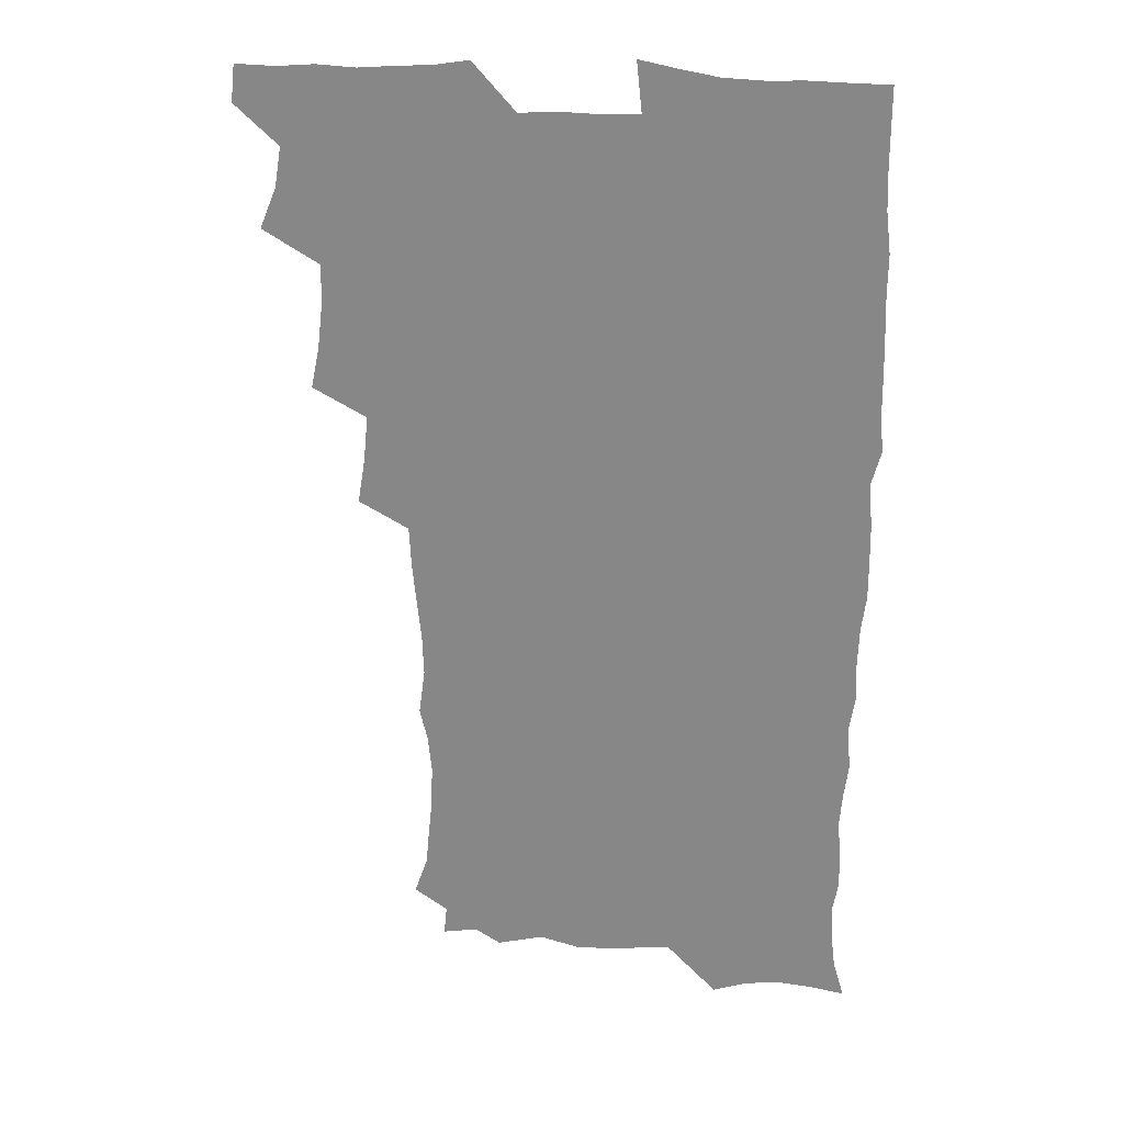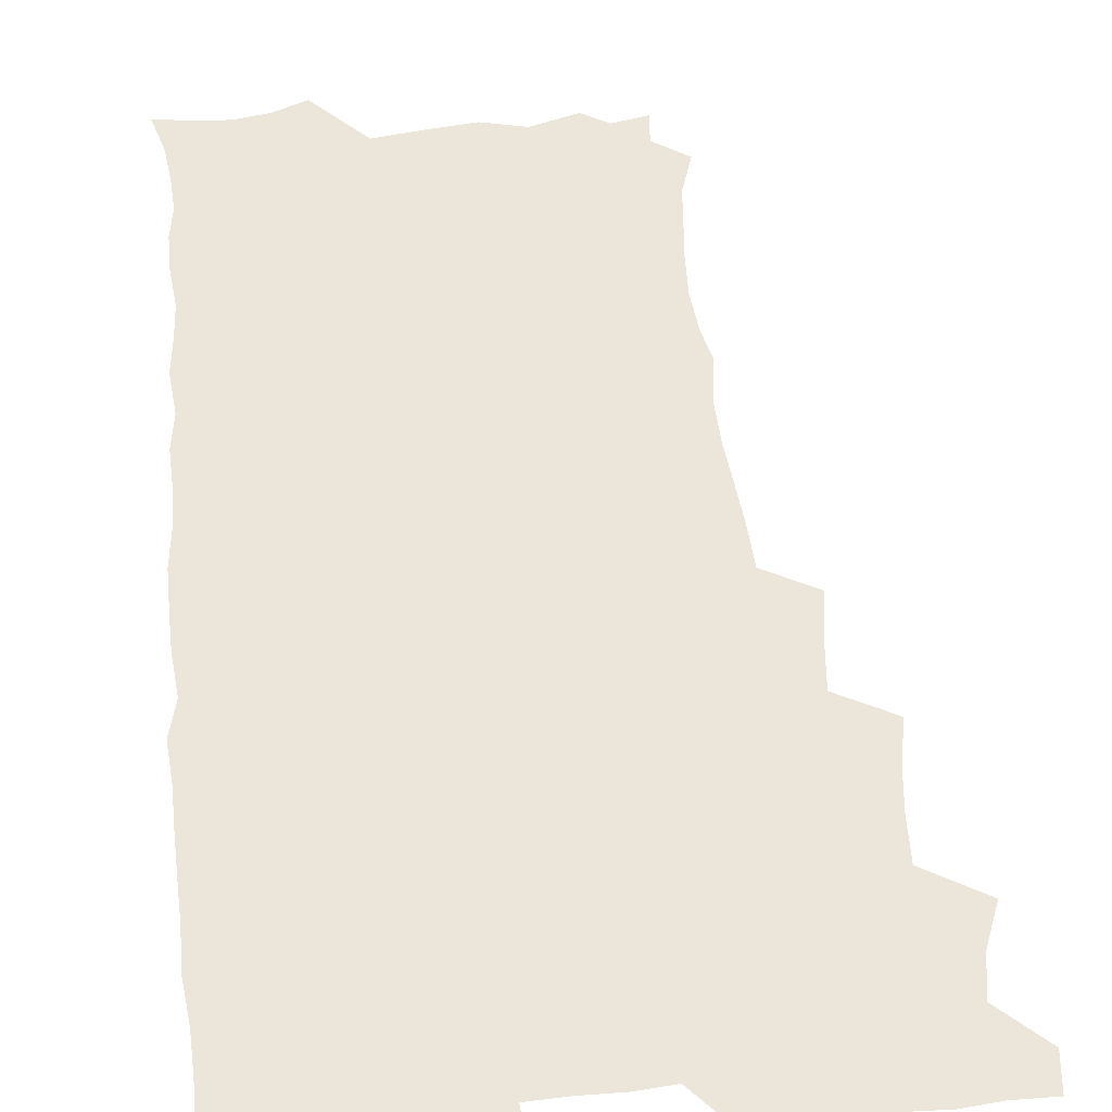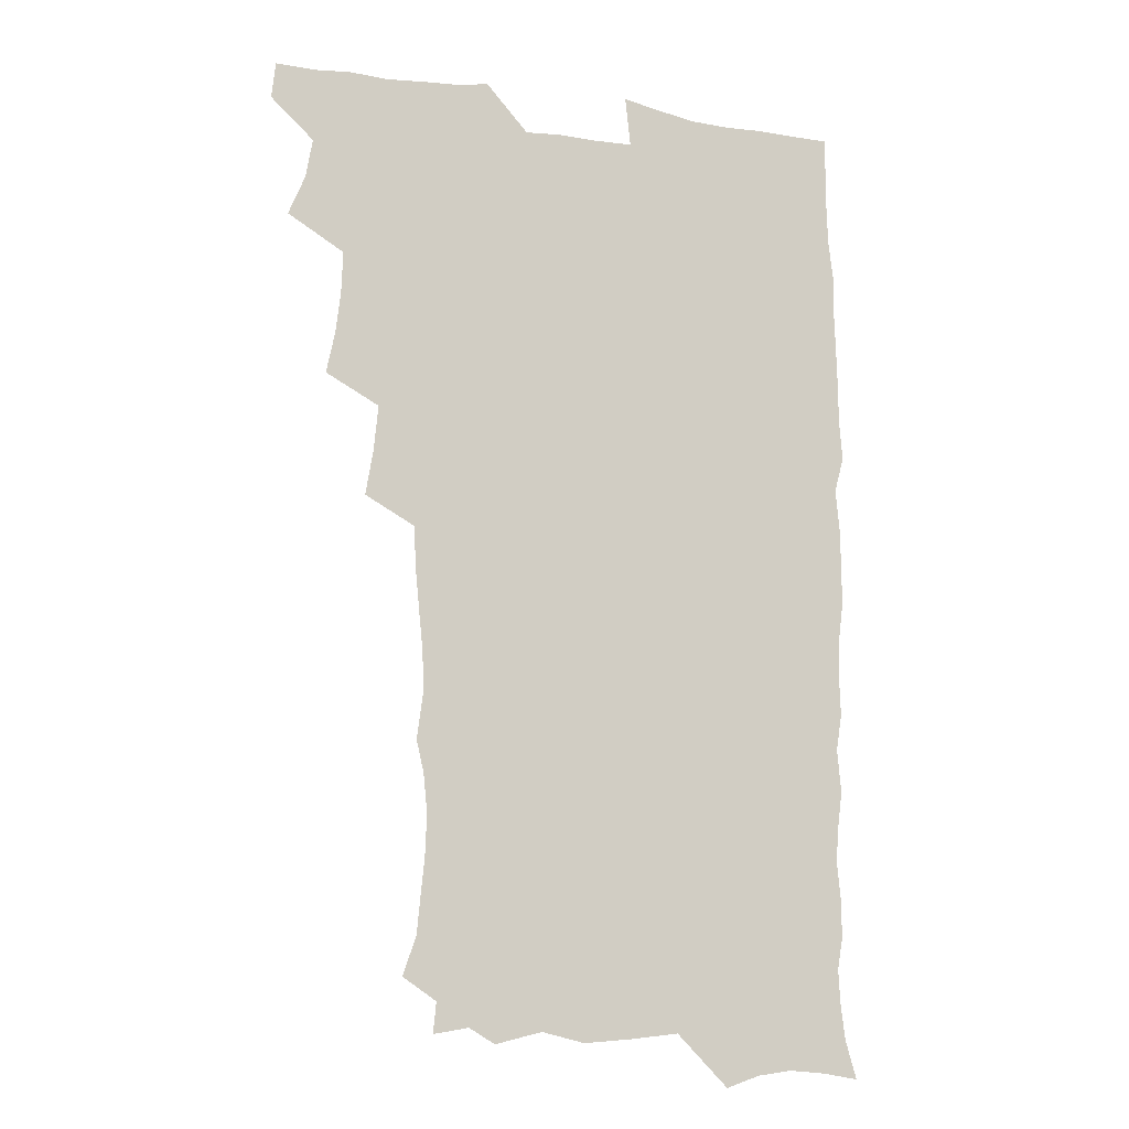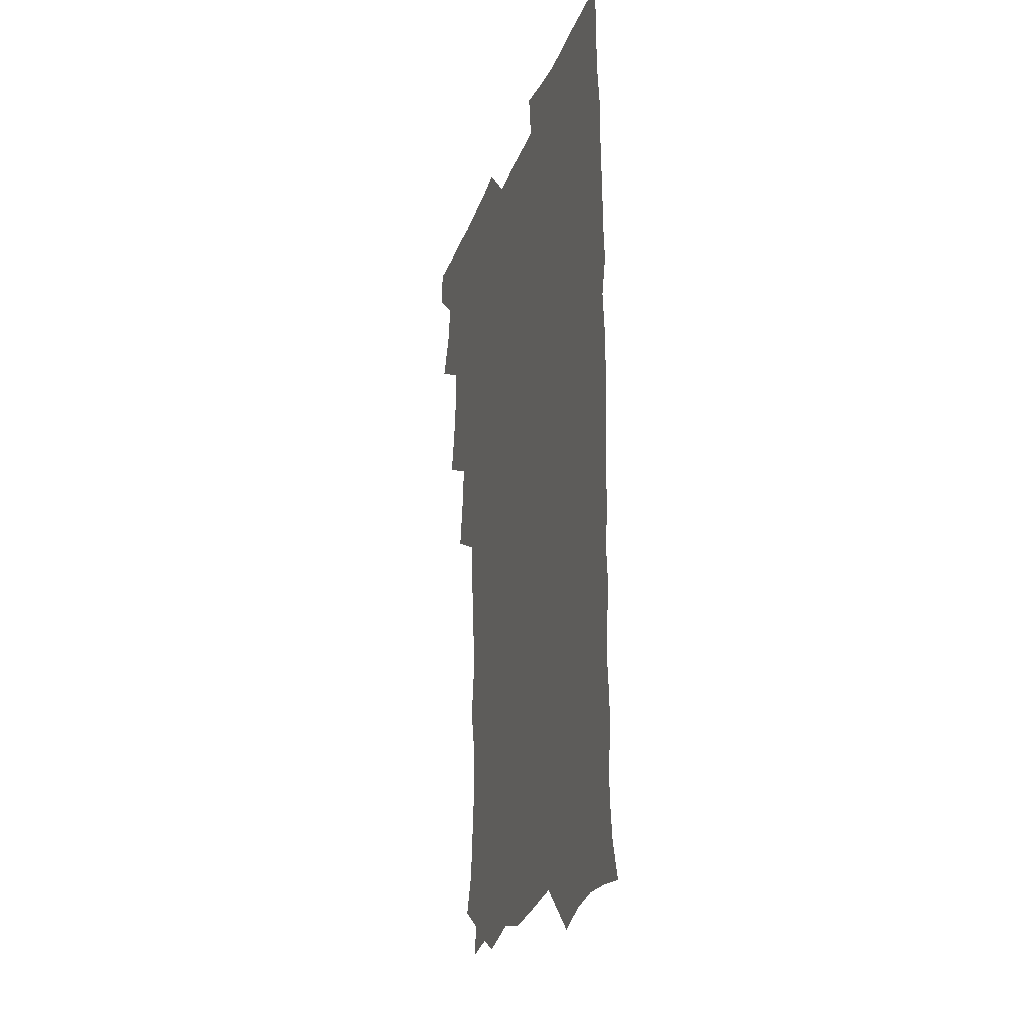
<metadata>
{"format":"obj","ext":"obj","renderer":"f3d","projection":"perspective","resolution":1024,"background":"white","views":[{"elev":26.2,"azim":7.6,"up":"+Y"},{"elev":55.4,"azim":174.1,"up":"+Z"},{"elev":-12.9,"azim":-19.0,"up":"+Y"},{"elev":-26.3,"azim":72.5,"up":"+Y"}]}
</metadata>
<code>
v 463.9 555.4 0
v 465.5 570 0
v 472 507.3 0
v 478.6 523.6 0
v 481.2 539.5 0
v 482.2 554.4 0
v 481.3 569.6 0
v 488.7 443.5 0
v 492.2 460.3 0
v 494.1 476.9 0
v 494.6 493.8 0
v 498.4 510.6 0
v 497.8 525 0
v 497.6 539.7 0
v 497.4 554.4 0
v 495.9 570.8 0
v 505.4 395.7 0
v 508.4 413.5 0
v 510.2 432 0
v 511.3 448.8 0
v 511.5 464.3 0
v 508.9 478.4 0
v 512.6 495.7 0
v 513.8 511 0
v 513.4 525.1 0
v 512.8 539.9 0
v 512 555 0
v 511.5 570 0
v 523.3 211.9 0
v 528.5 227.1 0
v 529.8 240.6 0
v 531.4 256.1 0
v 532 273 0
v 530.5 288.4 0
v 527.5 301.1 0
v 529.9 319.6 0
v 529.4 335.6 0
v 527.8 351.4 0
v 526.2 367.6 0
v 525.3 384.8 0
v 525.3 401.7 0
v 526.1 418.4 0
v 526.1 434.1 0
v 527.6 450.7 0
v 528.6 466.7 0
v 528.2 481.5 0
v 527.4 496.2 0
v 527.5 510.8 0
v 527.7 525.3 0
v 527.9 539.8 0
v 526.7 555.6 0
v 525.9 571.2 0
v 535.4 190.9 0
v 536.6 202.9 0
v 539.4 216.8 0
v 545.6 235.5 0
v 546.9 251.1 0
v 547.5 266.8 0
v 546.3 280.7 0
v 546.3 296.3 0
v 544.7 310.4 0
v 546.3 328.5 0
v 544.4 342.3 0
v 543.9 358.2 0
v 543.5 374.1 0
v 542.1 389.1 0
v 542 405.1 0
v 543.8 422.4 0
v 543.5 437.2 0
v 542.7 451.7 0
v 543 466.8 0
v 543.6 482 0
v 543.8 496.6 0
v 543.8 511 0
v 543.8 525.3 0
v 542.5 540.3 0
v 541.1 556.3 0
v 540 572 0
v 549.3 193.4 0
v 554.9 208.7 0
v 559 225.8 0
v 560.3 240.7 0
v 562.2 257.6 0
v 562.2 272.3 0
v 561.4 286.4 0
v 560.7 300.9 0
v 559.9 315.5 0
v 560.8 332.8 0
v 559.9 347.2 0
v 559.6 362.5 0
v 558 376.5 0
v 557.4 391.5 0
v 557.2 406.6 0
v 558.5 423.2 0
v 558.3 438.1 0
v 557.8 452.4 0
v 558.5 467.8 0
v 558.7 482.5 0
v 558.9 496.8 0
v 559.3 511 0
v 559.3 524.7 0
v 557.8 539.6 0
v 555.7 556.4 0
v 553.6 574.2 0
v 559.6 187.4 0
v 571.2 213.1 0
v 574.3 229.7 0
v 574.8 244.2 0
v 575.6 259.6 0
v 575.3 273.8 0
v 575 288.6 0
v 574.3 302.8 0
v 574.5 319 0
v 574.3 334.3 0
v 574.3 349.7 0
v 574 364.5 0
v 573.5 379.2 0
v 573.5 394.5 0
v 573.4 409.5 0
v 572.7 423.5 0
v 572.7 438.3 0
v 572.5 452.8 0
v 573.4 468.5 0
v 572.8 482.4 0
v 573.4 497.1 0
v 573.7 511.1 0
v 573.2 525.1 0
v 572.2 539.8 0
v 570.7 555.4 0
v 578.1 192.1 0
v 586.6 215.5 0
v 589.3 233.2 0
v 589 246 0
v 589.2 261 0
v 589.2 275.8 0
v 588.4 289.5 0
v 588.2 304.6 0
v 588.2 319.9 0
v 587.9 334.8 0
v 588 351.2 0
v 587.9 364.6 0
v 588 380.7 0
v 587.8 395.4 0
v 587.6 409.9 0
v 588 425.2 0
v 587 438.8 0
v 587.7 454.3 0
v 587.7 468.7 0
v 587.5 482.8 0
v 587.5 497.1 0
v 587.6 511.2 0
v 587.3 525.6 0
v 586.6 540.7 0
v 585.4 556.4 0
v 595.1 188 0
v 601.1 214.9 0
v 602.4 231.5 0
v 602.3 245.2 0
v 602.6 261.3 0
v 602.7 276.8 0
v 602.5 291.4 0
v 602.4 306.7 0
v 602.4 321.9 0
v 602 335.9 0
v 601.8 349.3 0
v 601.8 365.4 0
v 602 380.9 0
v 601.9 396 0
v 601.8 410 0
v 602 425.8 0
v 601.5 439.4 0
v 602.1 454.9 0
v 601.9 468.8 0
v 601.7 482.8 0
v 601.5 496.8 0
v 602 511.2 0
v 601.9 525.6 0
v 601.9 540.1 0
v 601.1 555.9 0
v 614.5 189.7 0
v 615.9 213.1 0
v 616.3 232.2 0
v 616.4 246.8 0
v 616.2 261.5 0
v 616.3 277.6 0
v 616.1 291.2 0
v 616 306.4 0
v 616 321.3 0
v 615.8 336.3 0
v 615.7 350.5 0
v 615.6 366.2 0
v 616.2 379.4 0
v 616 395.1 0
v 616 409.5 0
v 615.9 425.5 0
v 615.9 440.1 0
v 616 454.7 0
v 616.1 468.9 0
v 616.4 483.1 0
v 616.7 497.3 0
v 616.4 511.5 0
v 616.5 525.6 0
v 616.6 539.7 0
v 616.3 556.3 0
v 614.2 576.5 0
v 633.3 191.9 0
v 630.9 214.6 0
v 630.2 231.4 0
v 629.9 247.6 0
v 629.9 261.6 0
v 629.7 277.7 0
v 629.7 291.8 0
v 629.6 307 0
v 629.8 321.4 0
v 629.6 337 0
v 629.5 351.7 0
v 630 364.2 0
v 630 381.4 0
v 629.9 396.1 0
v 630.1 409.7 0
v 630 425.2 0
v 630 439.8 0
v 629.8 454.7 0
v 630.2 468.5 0
v 631 482.3 0
v 630.7 497.7 0
v 630.8 511.5 0
v 631 525.5 0
v 631 540.1 0
v 631 554.6 0
v 628.9 573.6 0
v 653.7 171.5 0
v 647.4 194.8 0
v 645.3 213.5 0
v 644.1 230.7 0
v 643.7 245.8 0
v 643.2 262.9 0
v 643 277.8 0
v 643.2 291.9 0
v 643.8 304.7 0
v 642.9 323.3 0
v 643.5 336.2 0
v 643.1 351.8 0
v 643.6 365.8 0
v 643.8 380.3 0
v 643.6 395.1 0
v 644.6 408.4 0
v 643.9 425.3 0
v 644.4 439.1 0
v 644.3 453.8 0
v 644.6 468 0
v 645 482.4 0
v 645.1 497.3 0
v 645.5 511.5 0
v 645.4 525.7 0
v 645.5 540.3 0
v 645.4 554.9 0
v 644.7 570.8 0
v 667 176.2 0
v 662.3 194.3 0
v 659.4 212.7 0
v 657.7 230 0
v 657.4 245 0
v 656.7 261.3 0
v 656.9 275.7 0
v 656.3 291.7 0
v 657.3 304.7 0
v 656.8 321.1 0
v 656.8 336 0
v 657 350.6 0
v 657.8 364.2 0
v 657.6 379.6 0
v 659.2 392.9 0
v 658.2 409.6 0
v 658.1 424.3 0
v 658.6 438.5 0
v 658.9 452.8 0
v 658.8 467.6 0
v 659.4 481.6 0
v 658.5 498.1 0
v 659.6 511.4 0
v 660 525.7 0
v 660.1 540.2 0
v 660.2 555.3 0
v 660.2 570.2 0
v 680.7 178.1 0
v 676.6 194.2 0
v 674.2 210.2 0
v 672.5 226.5 0
v 671.3 242.9 0
v 672 256.7 0
v 671 273.1 0
v 671 288 0
v 671.3 302.8 0
v 670.8 318.5 0
v 673 331.3 0
v 671.5 348.4 0
v 671.3 363.6 0
v 672.1 377.7 0
v 673.2 391.8 0
v 672.8 407.5 0
v 673.9 421.7 0
v 673.3 437.2 0
v 673.1 452.3 0
v 673.5 466.8 0
v 673.7 481.5 0
v 673.2 496.7 0
v 675.1 510.7 0
v 674.4 526 0
v 674.4 539.9 0
v 675.3 555.3 0
v 675.4 570.8 0
v 694.9 177.1 0
v 691.8 191.2 0
v 688 208.4 0
v 686.5 223.8 0
v 686.7 238 0
v 685.8 253.6 0
v 685.9 268.3 0
v 686.7 282.7 0
v 686 298.9 0
v 685.1 315.1 0
v 686.6 329.2 0
v 687.3 343.9 0
v 686.7 359.7 0
v 689.3 373.2 0
v 687.7 389.9 0
v 688.9 404.2 0
v 688.8 419.7 0
v 687.9 435.7 0
v 687.7 450.7 0
v 689.1 464.9 0
v 689.6 479.8 0
v 690.7 494.6 0
v 689.5 510.6 0
v 690.1 525.3 0
v 690.4 540.2 0
v 690.2 555 0
v 690.6 570.4 0
v 708.9 174.8 0
v 704.5 189.9 0
v 702.9 203.5 0
v 702.1 217.4 0
v 704.3 229.5 0
v 704.3 243.8 0
v 702.8 260.1 0
v 703.9 274.3 0
v 705.7 288.3 0
v 704.2 305.4 0
v 706.5 319.7 0
v 706 335.9 0
v 706.5 351.5 0
v 708.4 366 0
v 708.4 381.8 0
v 708.1 397.5 0
v 706.6 414.4 0
v 710.4 428.6 0
v 709.2 444.8 0
v 709.1 460.3 0
v 708.6 476 0
v 708.2 491.8 0
v 708.4 507.4 0
v 706.5 524.1 0
v 706 539.9 0
v 706 555.1 0
v 706 570.3 0
v 706 586 0
f 5 6 1
f 1 6 2
f 6 7 2
f 11 12 3
f 3 12 4
f 12 13 4
f 4 13 5
f 13 14 5
f 5 14 6
f 14 15 6
f 6 15 7
f 15 16 7
f 19 20 8
f 8 20 9
f 20 21 9
f 9 21 10
f 21 22 10
f 10 22 11
f 22 23 11
f 11 23 12
f 23 24 12
f 12 24 13
f 24 25 13
f 13 25 14
f 25 26 14
f 14 26 15
f 26 27 15
f 15 27 16
f 27 28 16
f 40 41 17
f 17 41 18
f 41 42 18
f 18 42 19
f 42 43 19
f 19 43 20
f 43 44 20
f 20 44 21
f 44 45 21
f 21 45 22
f 45 46 22
f 22 46 23
f 46 47 23
f 23 47 24
f 47 48 24
f 24 48 25
f 48 49 25
f 25 49 26
f 49 50 26
f 26 50 27
f 50 51 27
f 27 51 28
f 51 52 28
f 54 55 29
f 29 55 30
f 55 56 30
f 30 56 31
f 56 57 31
f 31 57 32
f 57 58 32
f 32 58 33
f 58 59 33
f 33 59 34
f 59 60 34
f 34 60 35
f 60 61 35
f 35 61 36
f 61 62 36
f 36 62 37
f 62 63 37
f 37 63 38
f 63 64 38
f 38 64 39
f 64 65 39
f 39 65 40
f 65 66 40
f 40 66 41
f 66 67 41
f 41 67 42
f 67 68 42
f 42 68 43
f 68 69 43
f 43 69 44
f 69 70 44
f 44 70 45
f 70 71 45
f 45 71 46
f 71 72 46
f 46 72 47
f 72 73 47
f 47 73 48
f 73 74 48
f 48 74 49
f 74 75 49
f 49 75 50
f 75 76 50
f 50 76 51
f 76 77 51
f 51 77 52
f 77 78 52
f 53 79 54
f 79 80 54
f 54 80 55
f 80 81 55
f 55 81 56
f 81 82 56
f 56 82 57
f 82 83 57
f 57 83 58
f 83 84 58
f 58 84 59
f 84 85 59
f 59 85 60
f 85 86 60
f 60 86 61
f 86 87 61
f 61 87 62
f 87 88 62
f 62 88 63
f 88 89 63
f 63 89 64
f 89 90 64
f 64 90 65
f 90 91 65
f 65 91 66
f 91 92 66
f 66 92 67
f 92 93 67
f 67 93 68
f 93 94 68
f 68 94 69
f 94 95 69
f 69 95 70
f 95 96 70
f 70 96 71
f 96 97 71
f 71 97 72
f 97 98 72
f 72 98 73
f 98 99 73
f 73 99 74
f 99 100 74
f 74 100 75
f 100 101 75
f 75 101 76
f 101 102 76
f 76 102 77
f 102 103 77
f 77 103 78
f 103 104 78
f 79 105 80
f 105 106 80
f 80 106 81
f 106 107 81
f 81 107 82
f 107 108 82
f 82 108 83
f 108 109 83
f 83 109 84
f 109 110 84
f 84 110 85
f 110 111 85
f 85 111 86
f 111 112 86
f 86 112 87
f 112 113 87
f 87 113 88
f 113 114 88
f 88 114 89
f 114 115 89
f 89 115 90
f 115 116 90
f 90 116 91
f 116 117 91
f 91 117 92
f 117 118 92
f 92 118 93
f 118 119 93
f 93 119 94
f 119 120 94
f 94 120 95
f 120 121 95
f 95 121 96
f 121 122 96
f 96 122 97
f 122 123 97
f 97 123 98
f 123 124 98
f 98 124 99
f 124 125 99
f 99 125 100
f 125 126 100
f 100 126 101
f 126 127 101
f 101 127 102
f 127 128 102
f 102 128 103
f 128 129 103
f 103 129 104
f 105 130 106
f 130 131 106
f 106 131 107
f 131 132 107
f 107 132 108
f 132 133 108
f 108 133 109
f 133 134 109
f 109 134 110
f 134 135 110
f 110 135 111
f 135 136 111
f 111 136 112
f 136 137 112
f 112 137 113
f 137 138 113
f 113 138 114
f 138 139 114
f 114 139 115
f 139 140 115
f 115 140 116
f 140 141 116
f 116 141 117
f 141 142 117
f 117 142 118
f 142 143 118
f 118 143 119
f 143 144 119
f 119 144 120
f 144 145 120
f 120 145 121
f 145 146 121
f 121 146 122
f 146 147 122
f 122 147 123
f 147 148 123
f 123 148 124
f 148 149 124
f 124 149 125
f 149 150 125
f 125 150 126
f 150 151 126
f 126 151 127
f 151 152 127
f 127 152 128
f 152 153 128
f 128 153 129
f 153 154 129
f 130 155 131
f 155 156 131
f 131 156 132
f 156 157 132
f 132 157 133
f 157 158 133
f 133 158 134
f 158 159 134
f 134 159 135
f 159 160 135
f 135 160 136
f 160 161 136
f 136 161 137
f 161 162 137
f 137 162 138
f 162 163 138
f 138 163 139
f 163 164 139
f 139 164 140
f 164 165 140
f 140 165 141
f 165 166 141
f 141 166 142
f 166 167 142
f 142 167 143
f 167 168 143
f 143 168 144
f 168 169 144
f 144 169 145
f 169 170 145
f 145 170 146
f 170 171 146
f 146 171 147
f 171 172 147
f 147 172 148
f 172 173 148
f 148 173 149
f 173 174 149
f 149 174 150
f 174 175 150
f 150 175 151
f 175 176 151
f 151 176 152
f 176 177 152
f 152 177 153
f 177 178 153
f 153 178 154
f 178 179 154
f 155 180 156
f 180 181 156
f 156 181 157
f 181 182 157
f 157 182 158
f 182 183 158
f 158 183 159
f 183 184 159
f 159 184 160
f 184 185 160
f 160 185 161
f 185 186 161
f 161 186 162
f 186 187 162
f 162 187 163
f 187 188 163
f 163 188 164
f 188 189 164
f 164 189 165
f 189 190 165
f 165 190 166
f 190 191 166
f 166 191 167
f 191 192 167
f 167 192 168
f 192 193 168
f 168 193 169
f 193 194 169
f 169 194 170
f 194 195 170
f 170 195 171
f 195 196 171
f 171 196 172
f 196 197 172
f 172 197 173
f 197 198 173
f 173 198 174
f 198 199 174
f 174 199 175
f 199 200 175
f 175 200 176
f 200 201 176
f 176 201 177
f 201 202 177
f 177 202 178
f 202 203 178
f 178 203 179
f 203 204 179
f 180 206 181
f 206 207 181
f 181 207 182
f 207 208 182
f 182 208 183
f 208 209 183
f 183 209 184
f 209 210 184
f 184 210 185
f 210 211 185
f 185 211 186
f 211 212 186
f 186 212 187
f 212 213 187
f 187 213 188
f 213 214 188
f 188 214 189
f 214 215 189
f 189 215 190
f 215 216 190
f 190 216 191
f 216 217 191
f 191 217 192
f 217 218 192
f 192 218 193
f 218 219 193
f 193 219 194
f 219 220 194
f 194 220 195
f 220 221 195
f 195 221 196
f 221 222 196
f 196 222 197
f 222 223 197
f 197 223 198
f 223 224 198
f 198 224 199
f 224 225 199
f 199 225 200
f 225 226 200
f 200 226 201
f 226 227 201
f 201 227 202
f 227 228 202
f 202 228 203
f 228 229 203
f 203 229 204
f 229 230 204
f 204 230 205
f 230 231 205
f 232 233 206
f 206 233 207
f 233 234 207
f 207 234 208
f 234 235 208
f 208 235 209
f 235 236 209
f 209 236 210
f 236 237 210
f 210 237 211
f 237 238 211
f 211 238 212
f 238 239 212
f 212 239 213
f 239 240 213
f 213 240 214
f 240 241 214
f 214 241 215
f 241 242 215
f 215 242 216
f 242 243 216
f 216 243 217
f 243 244 217
f 217 244 218
f 244 245 218
f 218 245 219
f 245 246 219
f 219 246 220
f 246 247 220
f 220 247 221
f 247 248 221
f 221 248 222
f 248 249 222
f 222 249 223
f 249 250 223
f 223 250 224
f 250 251 224
f 224 251 225
f 251 252 225
f 225 252 226
f 252 253 226
f 226 253 227
f 253 254 227
f 227 254 228
f 254 255 228
f 228 255 229
f 255 256 229
f 229 256 230
f 256 257 230
f 230 257 231
f 257 258 231
f 232 259 233
f 259 260 233
f 233 260 234
f 260 261 234
f 234 261 235
f 261 262 235
f 235 262 236
f 262 263 236
f 236 263 237
f 263 264 237
f 237 264 238
f 264 265 238
f 238 265 239
f 265 266 239
f 239 266 240
f 266 267 240
f 240 267 241
f 267 268 241
f 241 268 242
f 268 269 242
f 242 269 243
f 269 270 243
f 243 270 244
f 270 271 244
f 244 271 245
f 271 272 245
f 245 272 246
f 272 273 246
f 246 273 247
f 273 274 247
f 247 274 248
f 274 275 248
f 248 275 249
f 275 276 249
f 249 276 250
f 276 277 250
f 250 277 251
f 277 278 251
f 251 278 252
f 278 279 252
f 252 279 253
f 279 280 253
f 253 280 254
f 280 281 254
f 254 281 255
f 281 282 255
f 255 282 256
f 282 283 256
f 256 283 257
f 283 284 257
f 257 284 258
f 284 285 258
f 259 286 260
f 286 287 260
f 260 287 261
f 287 288 261
f 261 288 262
f 288 289 262
f 262 289 263
f 289 290 263
f 263 290 264
f 290 291 264
f 264 291 265
f 291 292 265
f 265 292 266
f 292 293 266
f 266 293 267
f 293 294 267
f 267 294 268
f 294 295 268
f 268 295 269
f 295 296 269
f 269 296 270
f 296 297 270
f 270 297 271
f 297 298 271
f 271 298 272
f 298 299 272
f 272 299 273
f 299 300 273
f 273 300 274
f 300 301 274
f 274 301 275
f 301 302 275
f 275 302 276
f 302 303 276
f 276 303 277
f 303 304 277
f 277 304 278
f 304 305 278
f 278 305 279
f 305 306 279
f 279 306 280
f 306 307 280
f 280 307 281
f 307 308 281
f 281 308 282
f 308 309 282
f 282 309 283
f 309 310 283
f 283 310 284
f 310 311 284
f 284 311 285
f 311 312 285
f 286 313 287
f 313 314 287
f 287 314 288
f 314 315 288
f 288 315 289
f 315 316 289
f 289 316 290
f 316 317 290
f 290 317 291
f 317 318 291
f 291 318 292
f 318 319 292
f 292 319 293
f 319 320 293
f 293 320 294
f 320 321 294
f 294 321 295
f 321 322 295
f 295 322 296
f 322 323 296
f 296 323 297
f 323 324 297
f 297 324 298
f 324 325 298
f 298 325 299
f 325 326 299
f 299 326 300
f 326 327 300
f 300 327 301
f 327 328 301
f 301 328 302
f 328 329 302
f 302 329 303
f 329 330 303
f 303 330 304
f 330 331 304
f 304 331 305
f 331 332 305
f 305 332 306
f 332 333 306
f 306 333 307
f 333 334 307
f 307 334 308
f 334 335 308
f 308 335 309
f 335 336 309
f 309 336 310
f 336 337 310
f 310 337 311
f 337 338 311
f 311 338 312
f 338 339 312
f 313 340 314
f 340 341 314
f 314 341 315
f 341 342 315
f 315 342 316
f 342 343 316
f 316 343 317
f 343 344 317
f 317 344 318
f 344 345 318
f 318 345 319
f 345 346 319
f 319 346 320
f 346 347 320
f 320 347 321
f 347 348 321
f 321 348 322
f 348 349 322
f 322 349 323
f 349 350 323
f 323 350 324
f 350 351 324
f 324 351 325
f 351 352 325
f 325 352 326
f 352 353 326
f 326 353 327
f 353 354 327
f 327 354 328
f 354 355 328
f 328 355 329
f 355 356 329
f 329 356 330
f 356 357 330
f 330 357 331
f 357 358 331
f 331 358 332
f 358 359 332
f 332 359 333
f 359 360 333
f 333 360 334
f 360 361 334
f 334 361 335
f 361 362 335
f 335 362 336
f 362 363 336
f 336 363 337
f 363 364 337
f 337 364 338
f 364 365 338
f 338 365 339
f 365 366 339

</code>
